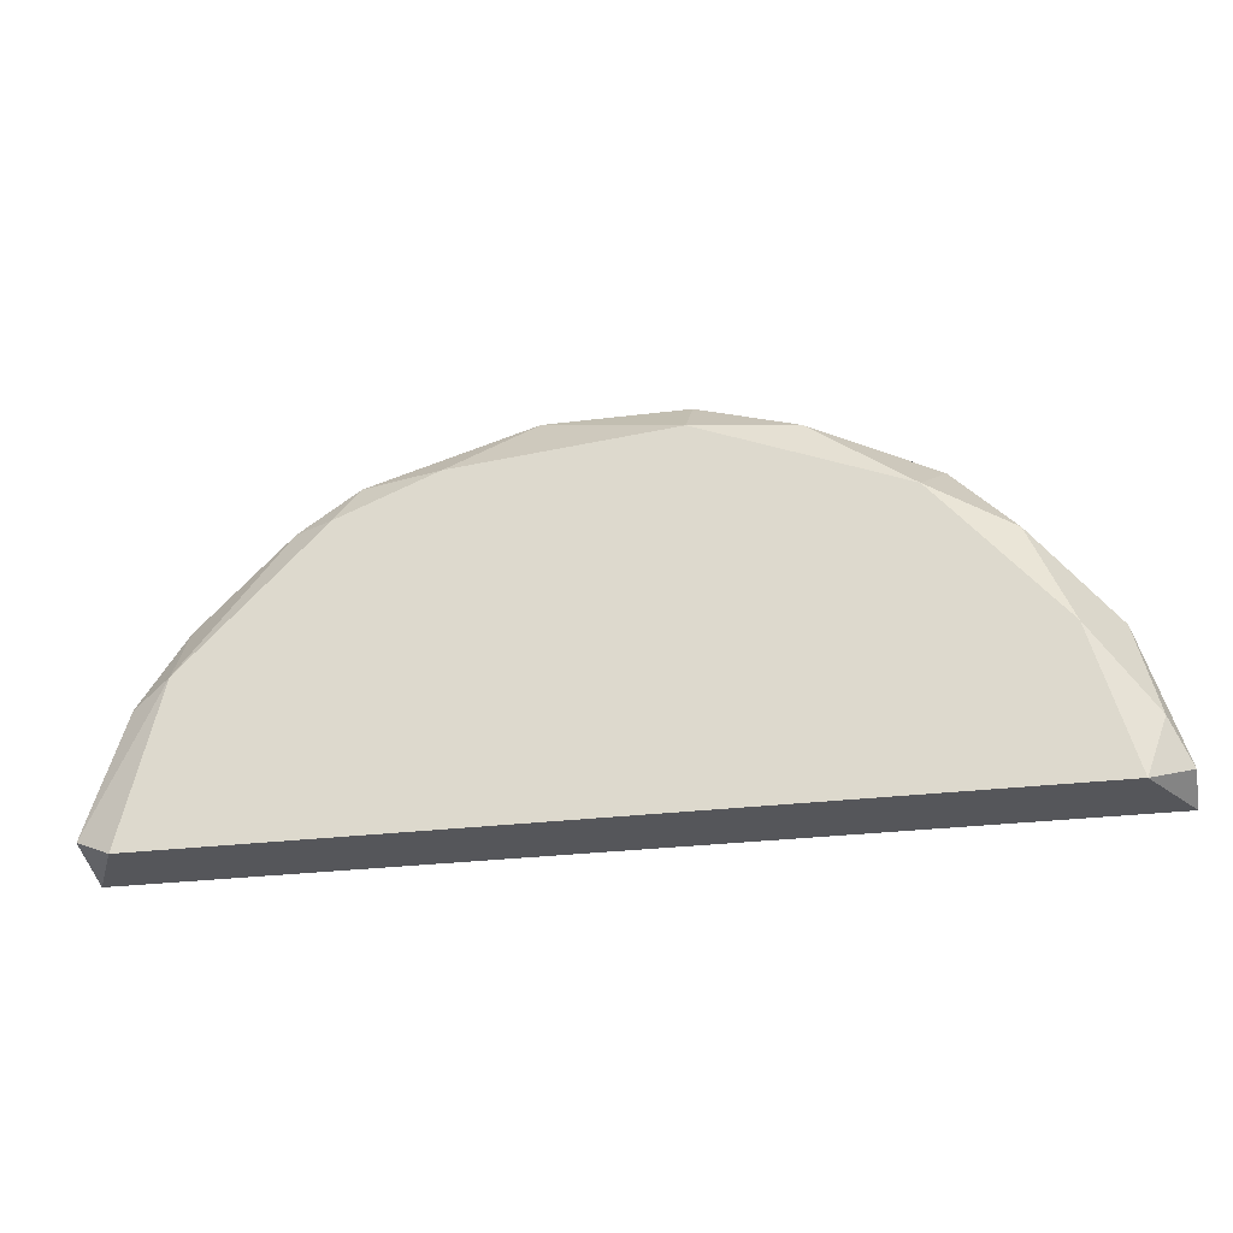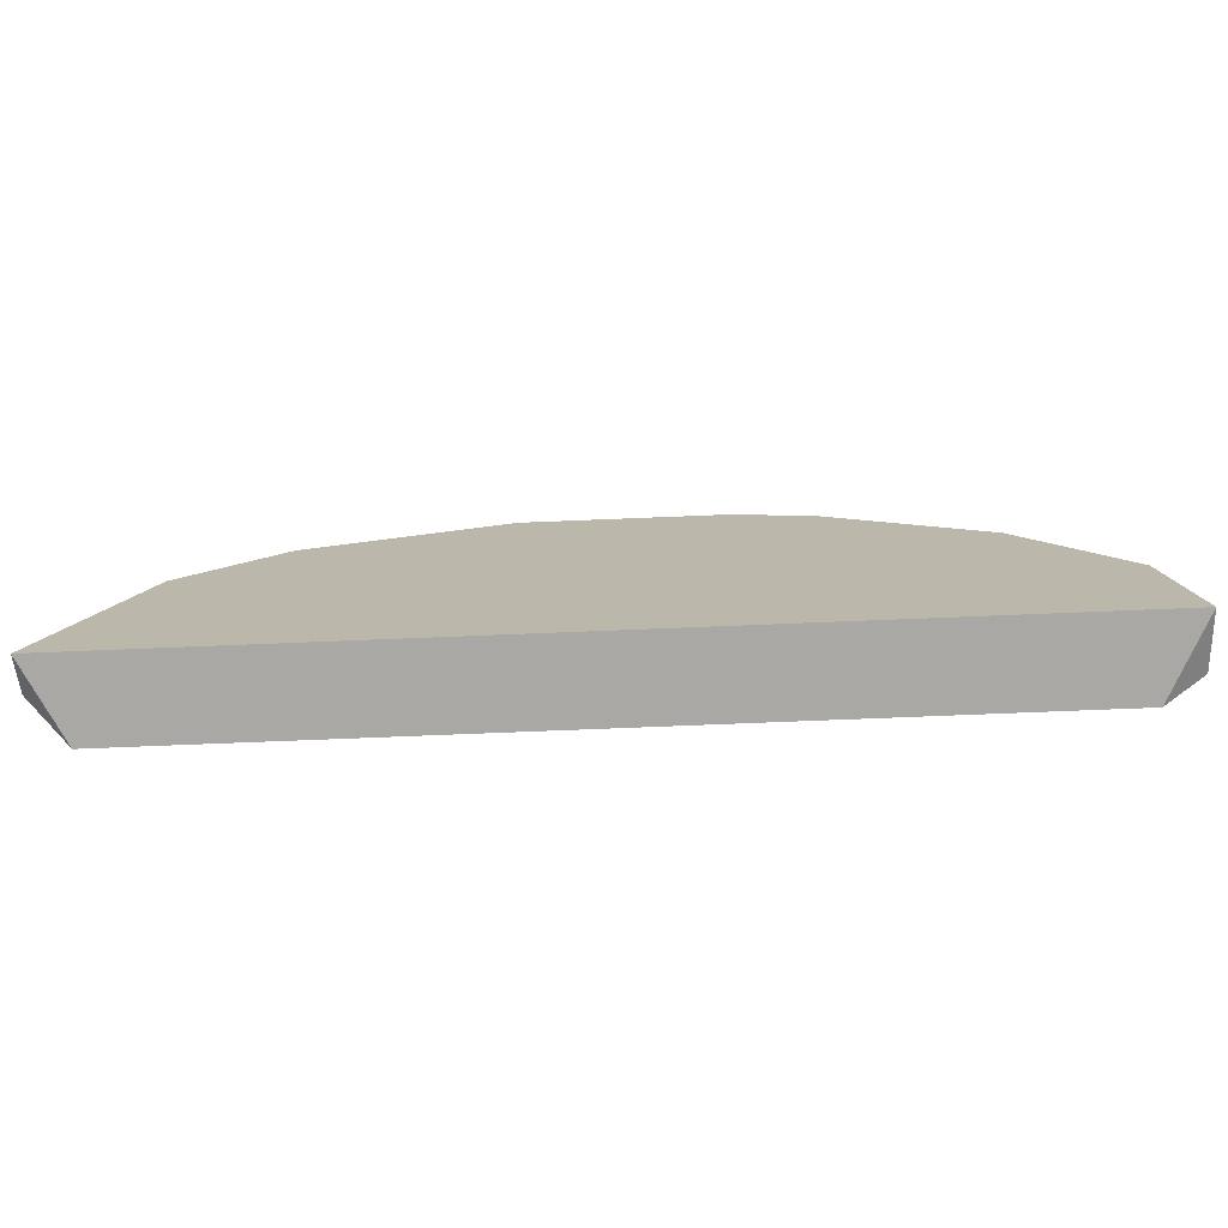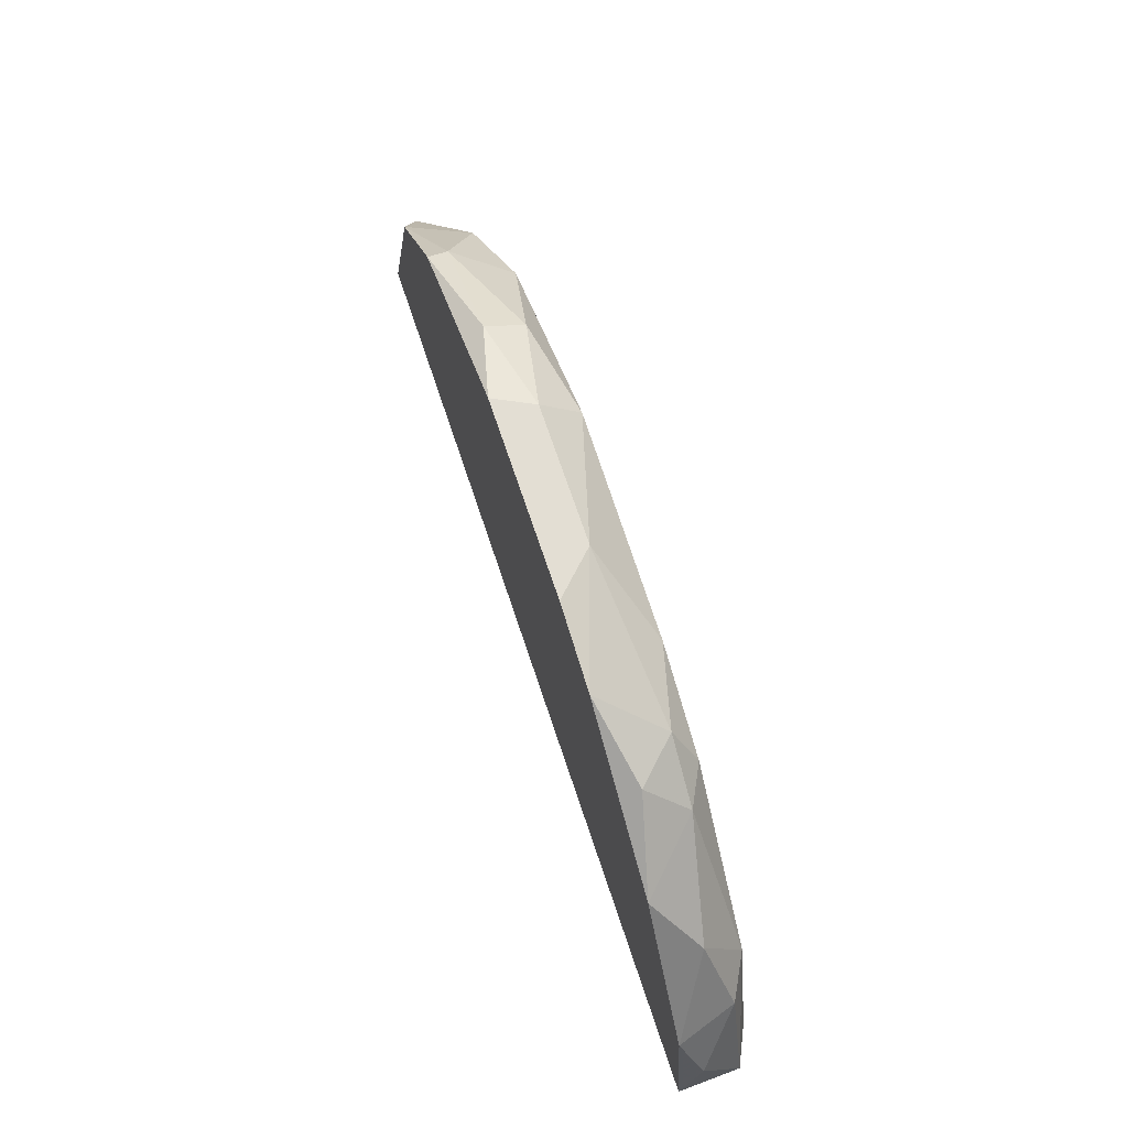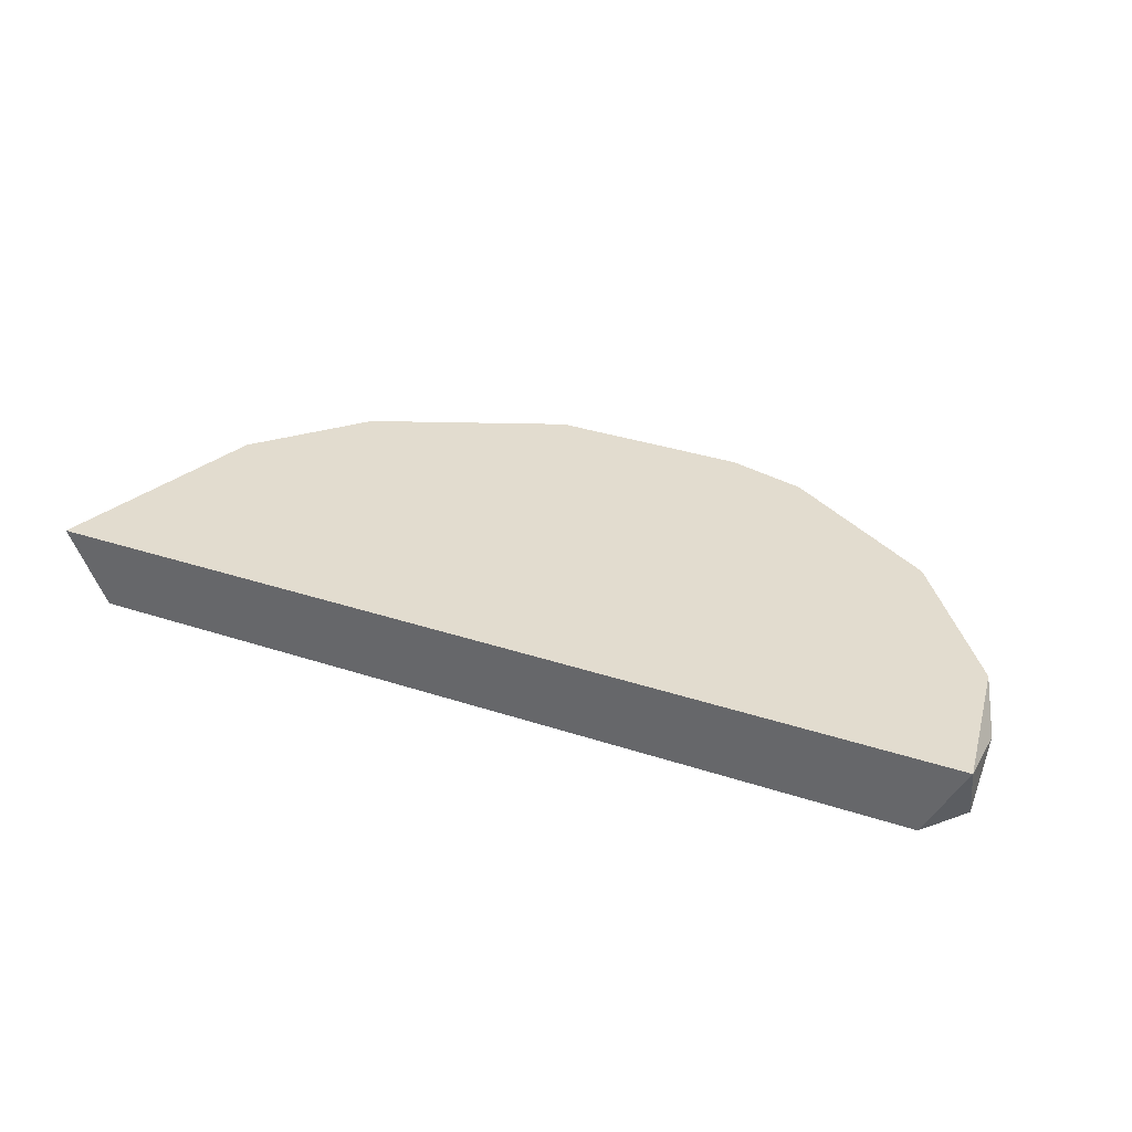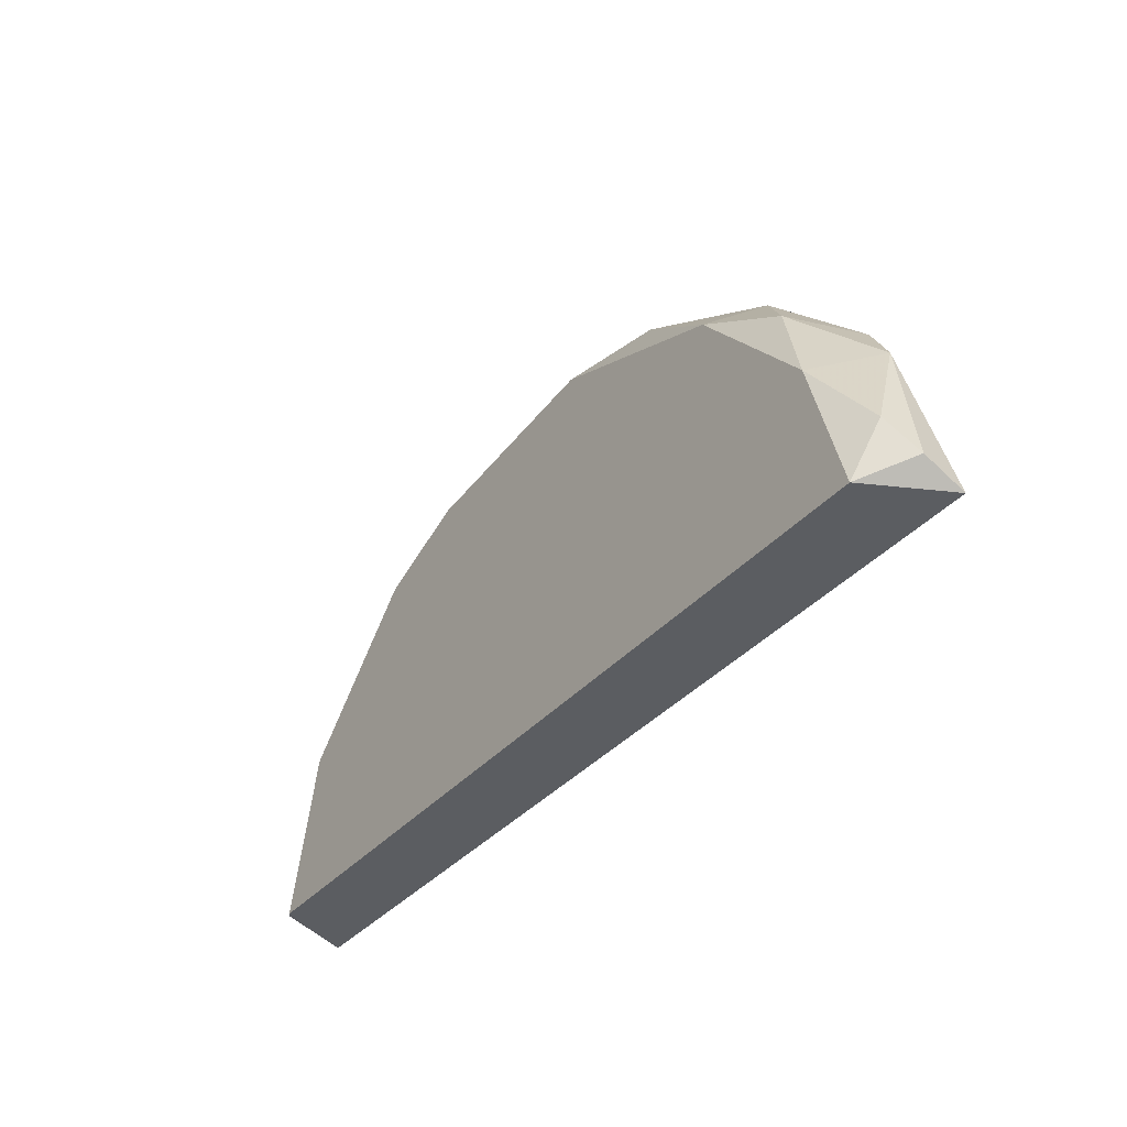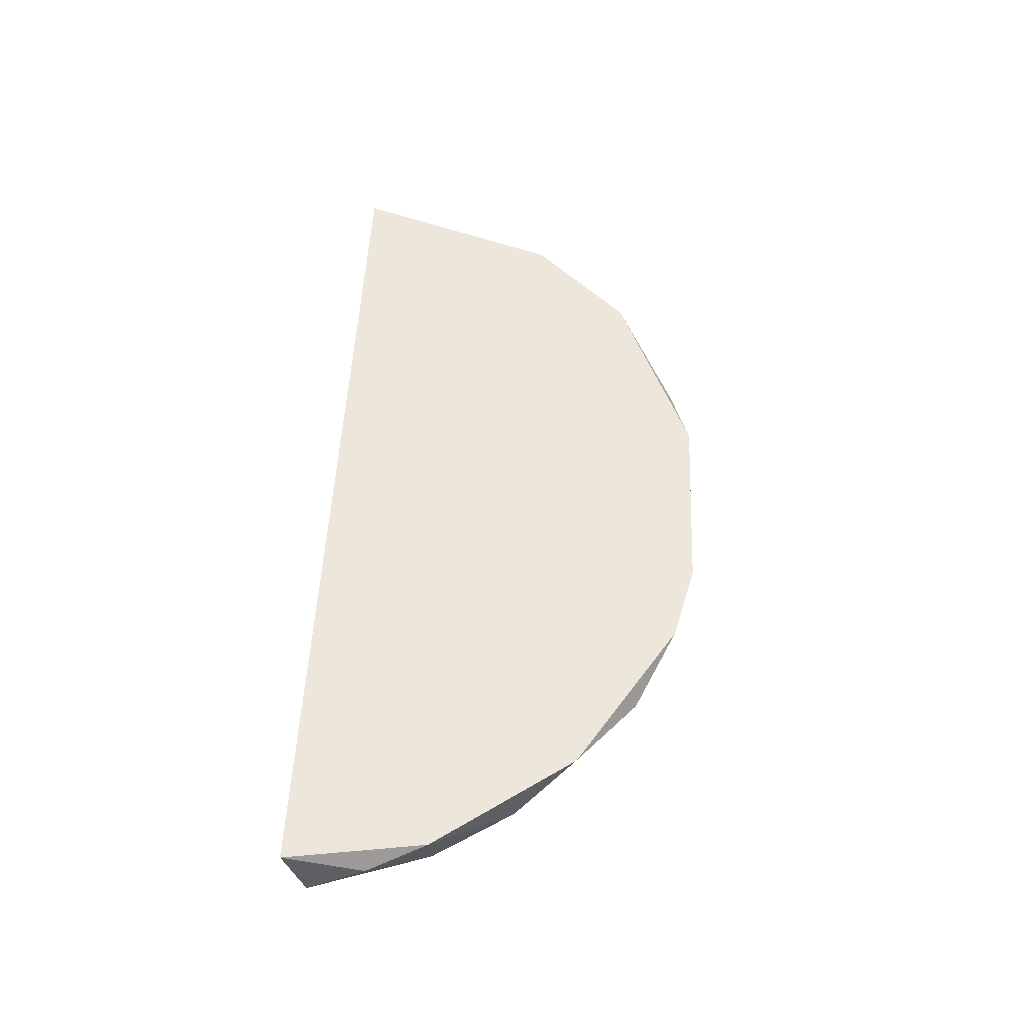
<metadata>
{"format":"obj","ext":"obj","renderer":"f3d","projection":"perspective","resolution":1024,"background":"white","views":[{"elev":-25.8,"azim":-168.4,"up":"+Y"},{"elev":-75.1,"azim":2.3,"up":"+Y"},{"elev":67.3,"azim":71.8,"up":"+Y"},{"elev":34.7,"azim":23.7,"up":"+Z"},{"elev":-36.2,"azim":-124.9,"up":"+Y"},{"elev":50.4,"azim":92.6,"up":"+Z"}]}
</metadata>
<code>
v -0.01698 0.01573 -0.028
v -0.02272 0.00425 -0.02513
v -0.02272 0.005207 -0.02704
v 0.01839 0.01477 -0.02704
v 0.01839 0.01191 -0.02896
v -0.008381 0.02146 -0.028
v -0.008381 0.02242 -0.02609
v 0.005013 0.02338 -0.02513
v -0.01411 0.01955 -0.02513
v -0.01411 0.01955 -0.02609
v 0.006923 0.02051 -0.02896
v -0.0189 0.01477 -0.02513
v -0.0189 0.01095 -0.02896
v 0.02223 0.008077 -0.02609
v 0.02223 0.00425 -0.02513
v 0.02223 0.005207 -0.028
v 0.01648 0.01764 -0.02513
v -0.003598 0.02146 -0.02896
v -0.003598 0.02338 -0.02704
v 0.01075 0.02051 -0.028
v -0.02177 0.007121 -0.028
v 0.01171 0.0186 -0.02896
v -0.02081 0.00425 -0.02896
v -0.02081 0.01191 -0.02609
v 0.01266 0.02051 -0.02609
v 0.01362 0.0186 -0.028
v -0.01316 0.01764 -0.02896
v 0.02127 0.01095 -0.02513
v 0.02031 0.00425 -0.02896
v 0.02031 0.01095 -0.028
v -0.004552 0.02338 -0.02513
v 0.008837 0.02242 -0.02513
v 0.003095 0.02338 -0.02704
f 16 30 14
f 32 8 15
f 15 8 2
f 29 15 2
f 11 29 27
f 2 8 9
f 29 2 23
f 27 29 23
f 32 15 28
f 29 11 5
f 11 27 18
f 15 29 16
f 29 5 16
f 32 28 17
f 28 4 17
f 9 8 31
f 8 19 31
f 8 32 33
f 19 8 33
f 32 20 33
f 20 11 33
f 11 18 33
f 18 19 33
f 18 27 6
f 19 18 6
f 23 21 13
f 27 23 13
f 21 24 13
f 1 27 13
f 24 1 13
f 2 9 12
f 24 2 12
f 1 24 12
f 1 12 10
f 27 1 10
f 6 27 10
f 12 9 10
f 4 28 30
f 5 4 30
f 16 5 30
f 9 31 7
f 31 19 7
f 19 6 7
f 10 9 7
f 6 10 7
f 5 11 22
f 11 20 22
f 20 32 25
f 32 17 25
f 25 17 26
f 4 5 26
f 17 4 26
f 5 22 26
f 22 20 26
f 20 25 26
f 21 23 3
f 23 2 3
f 24 21 3
f 2 24 3
f 28 15 14
f 15 16 14
f 30 28 14

</code>
